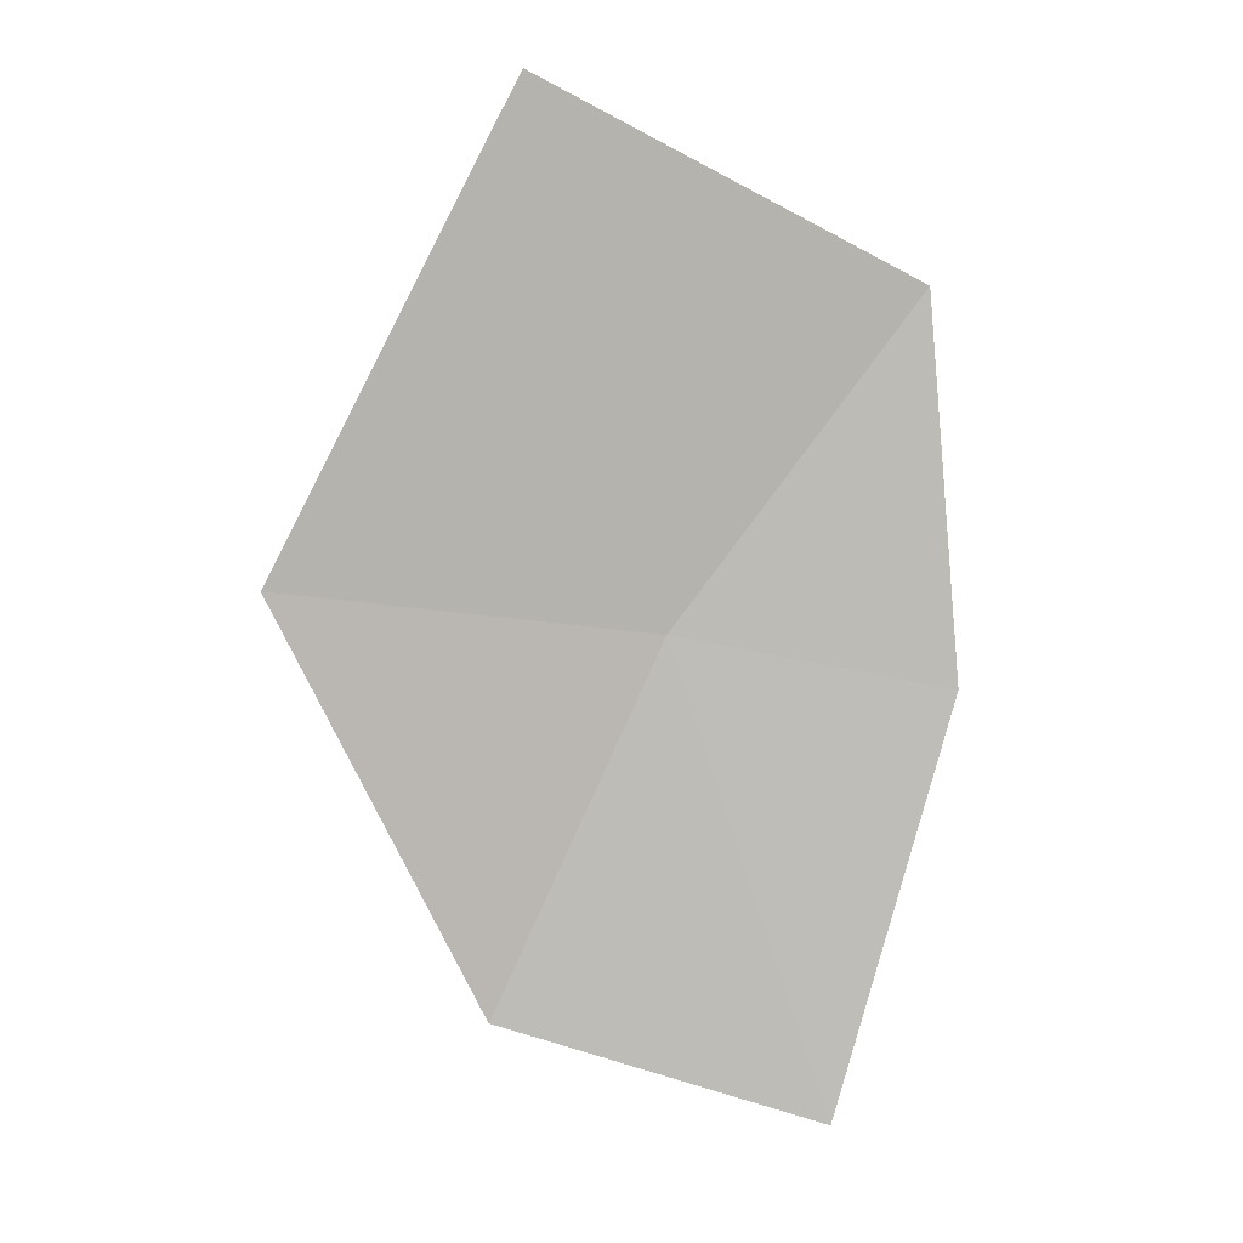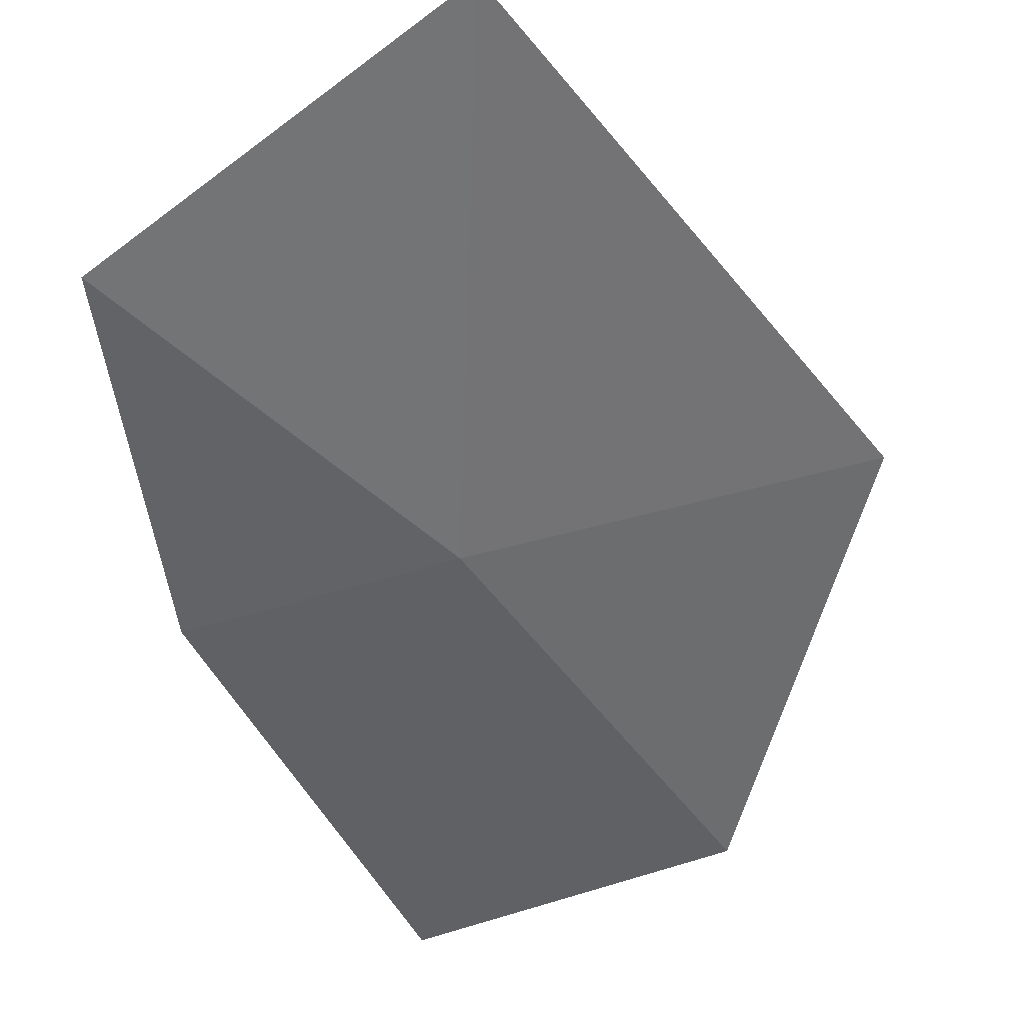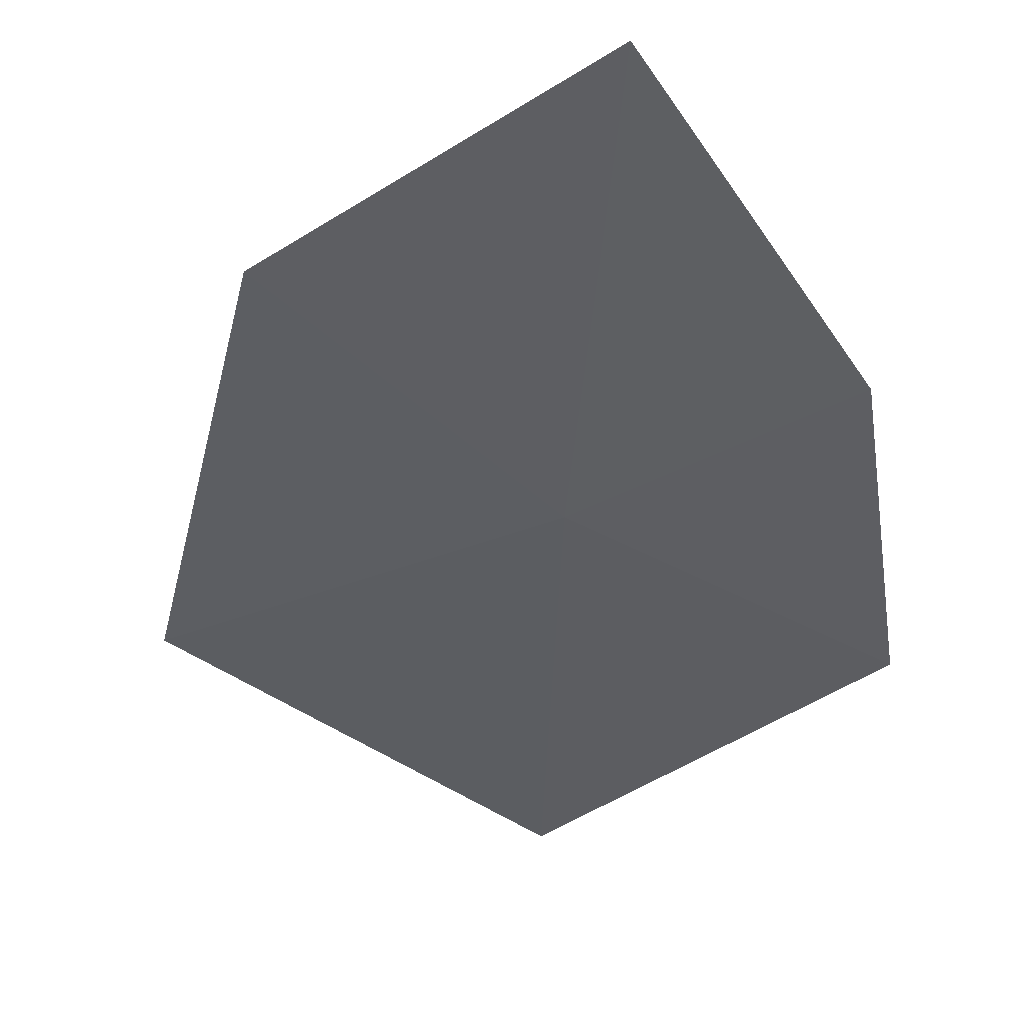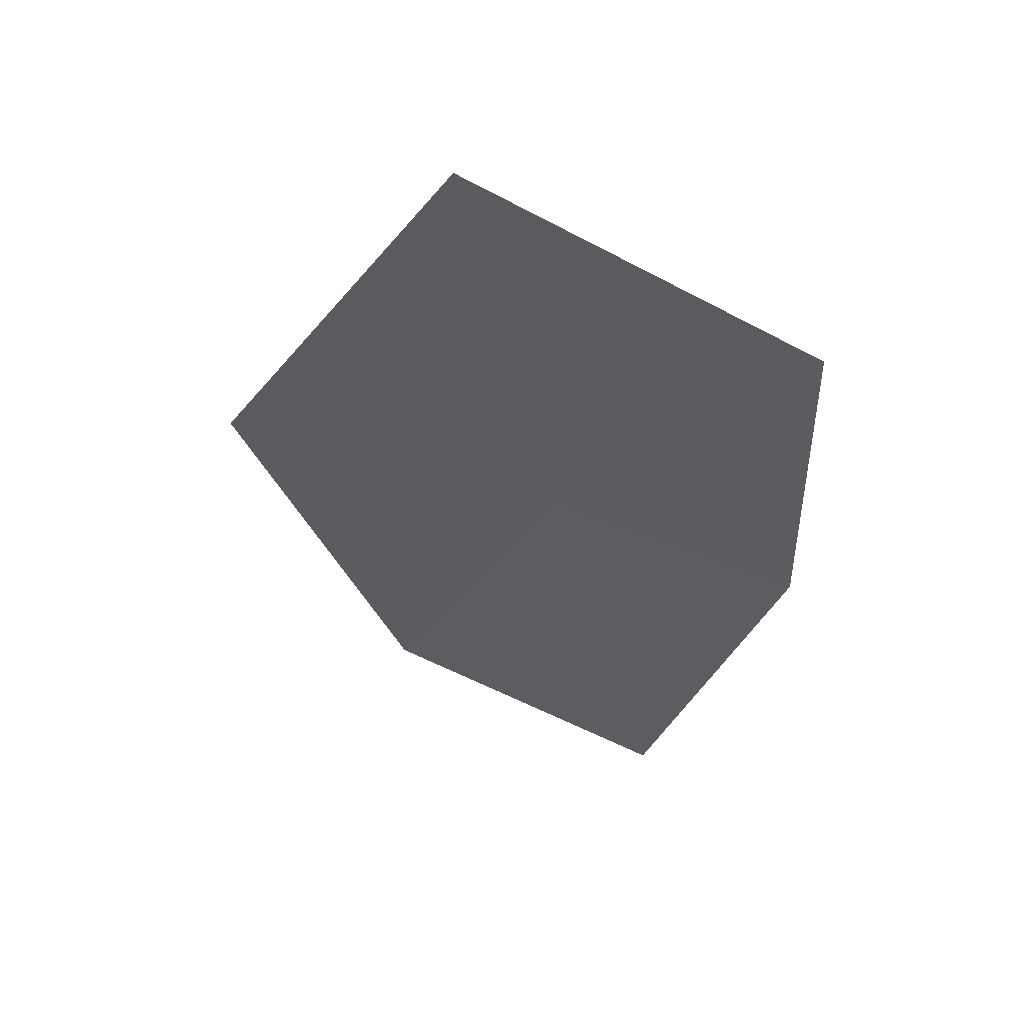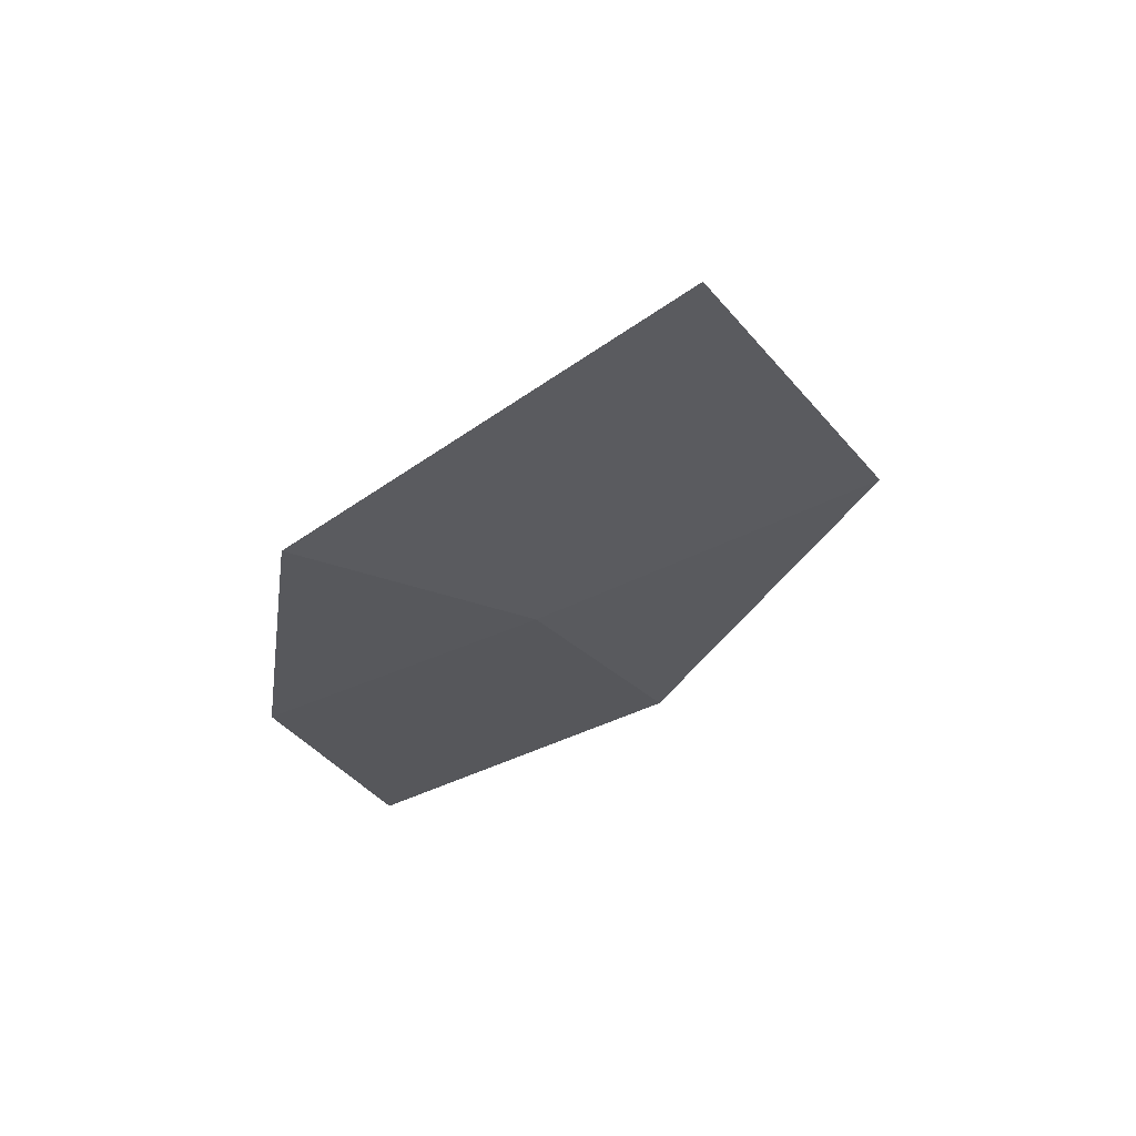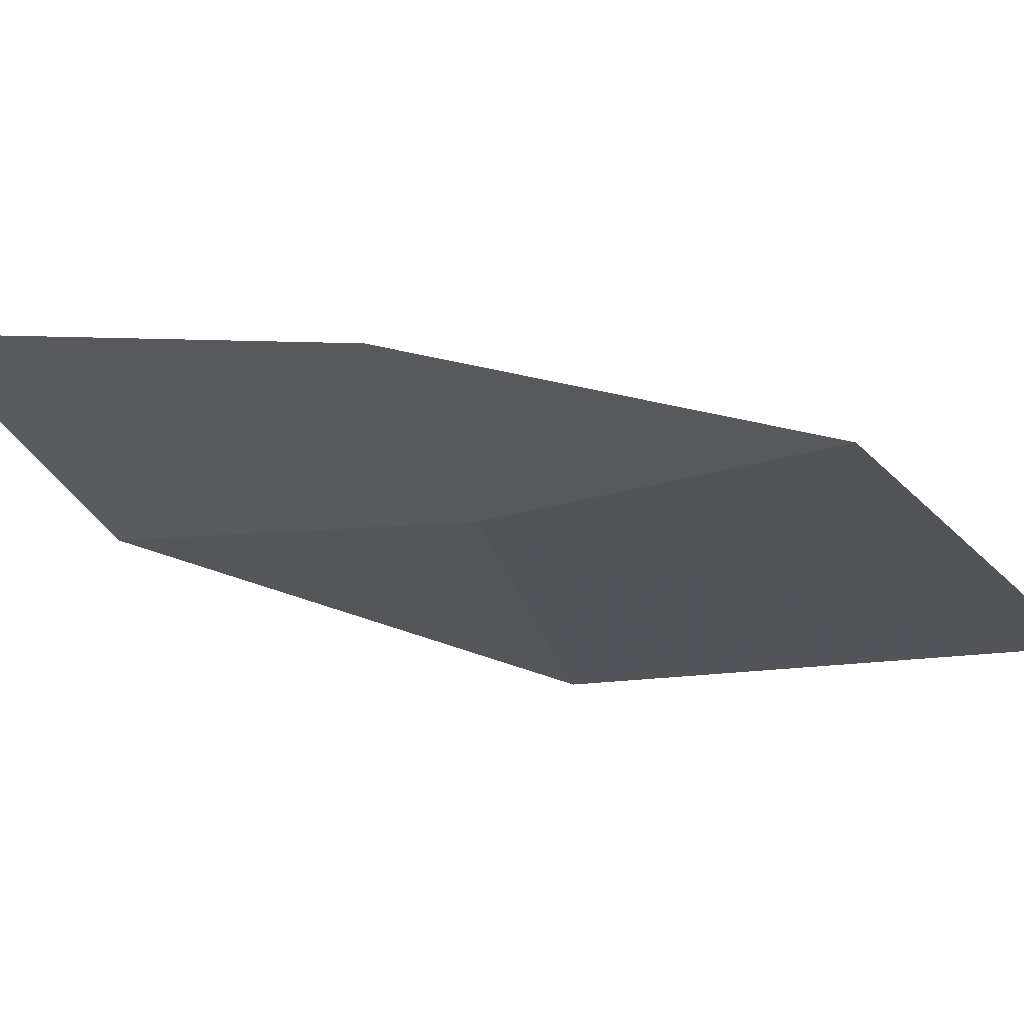
<metadata>
{"format":"obj","ext":"obj","renderer":"f3d","projection":"perspective","resolution":1024,"background":"white","views":[{"elev":19.3,"azim":164.6,"up":"+Z"},{"elev":-66.8,"azim":9.9,"up":"+Y"},{"elev":-27.3,"azim":-169.7,"up":"+Y"},{"elev":65.2,"azim":-177.8,"up":"+Z"},{"elev":53.4,"azim":-30.3,"up":"+Z"},{"elev":-16.4,"azim":-84.7,"up":"+Y"}]}
</metadata>
<code>
v -0.2677 -0.8286 -1.187
v -0.3688 -0.8371 -1.066
v -0.2252 -0.8656 -0.9868
v -0.1236 -0.8522 -1.165
v -0.3725 -0.8029 -1.21
v -0.3166 -0.7738 -1.368
v -0.1947 -0.8108 -1.327
f 1 4 3
f 1 5 6
f 1 6 7
f 1 7 4
f 1 2 5
f 1 3 2

</code>
